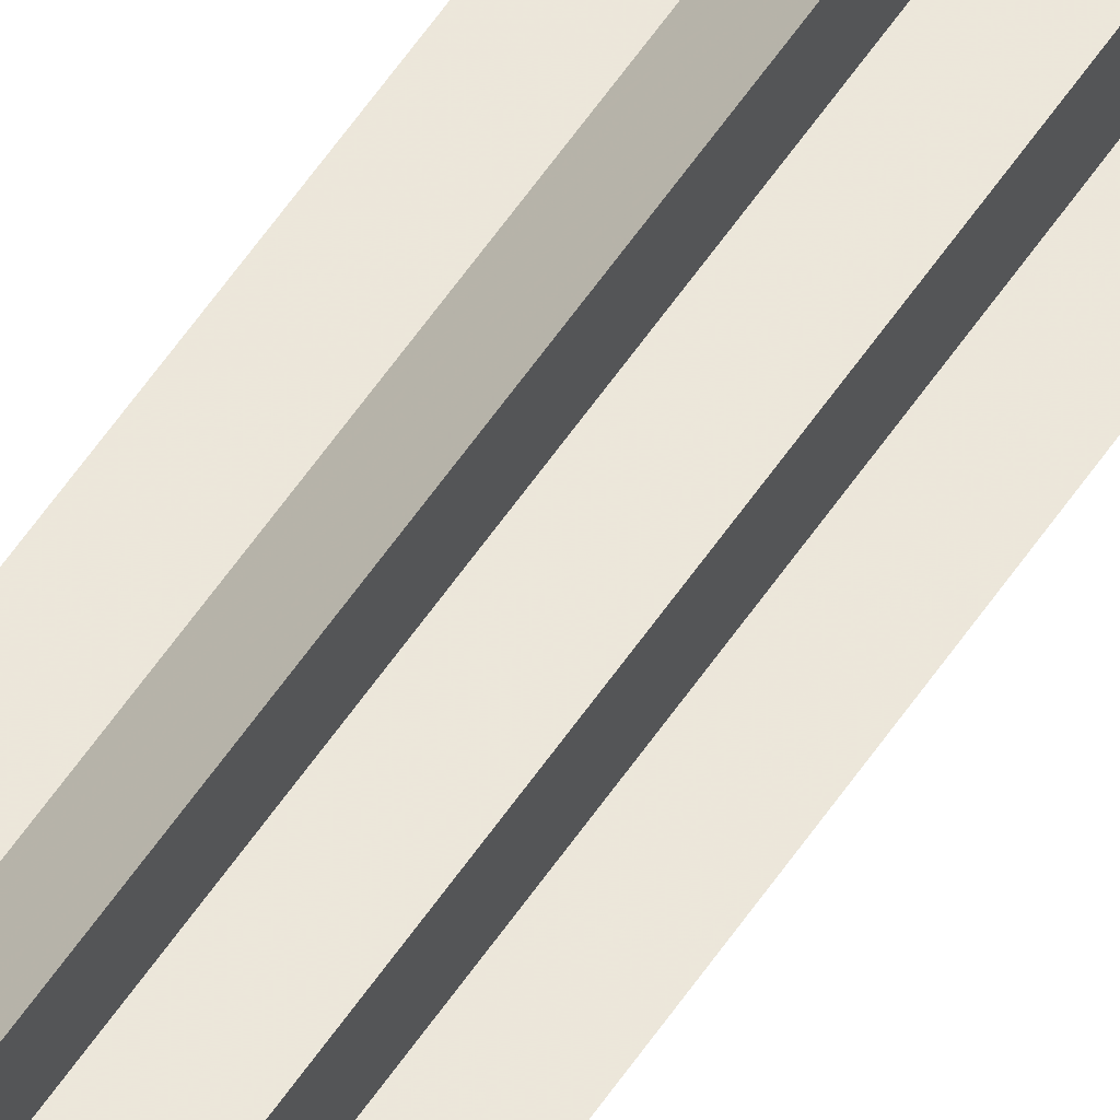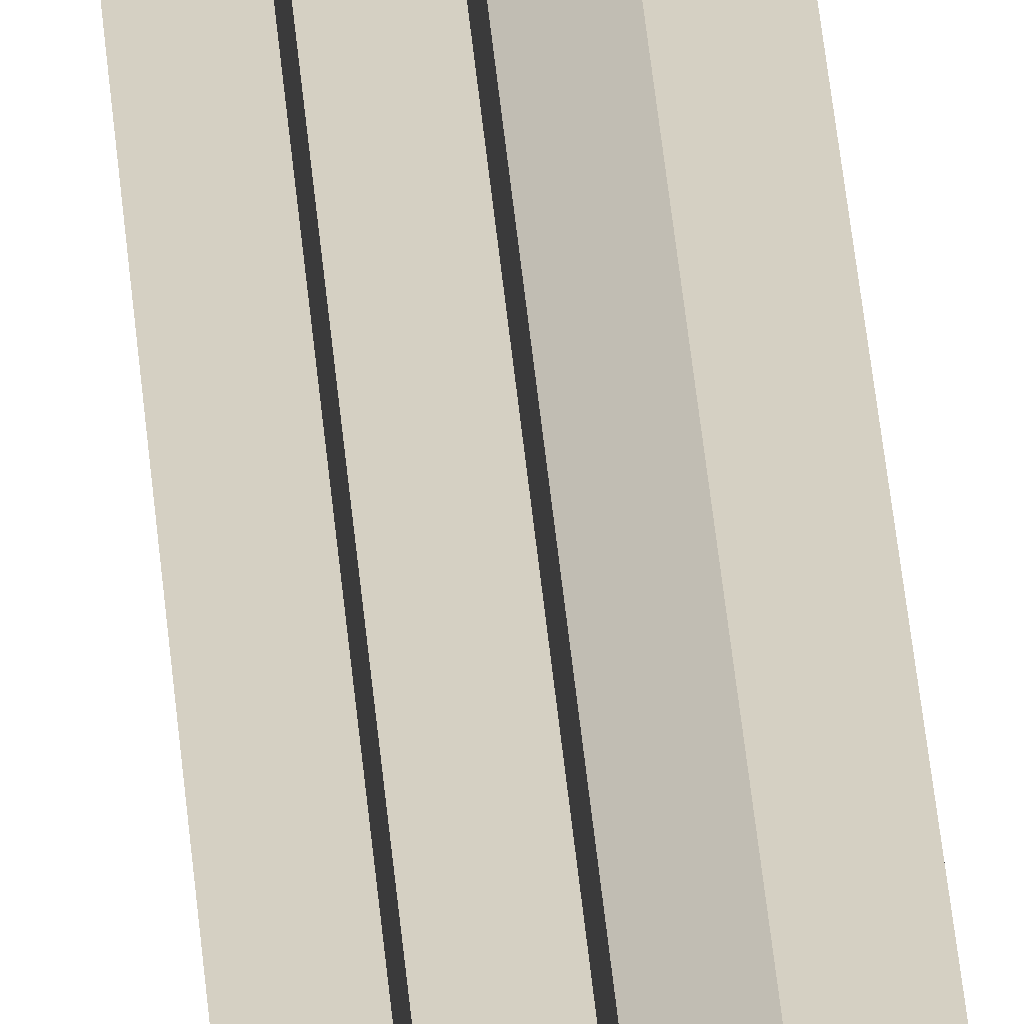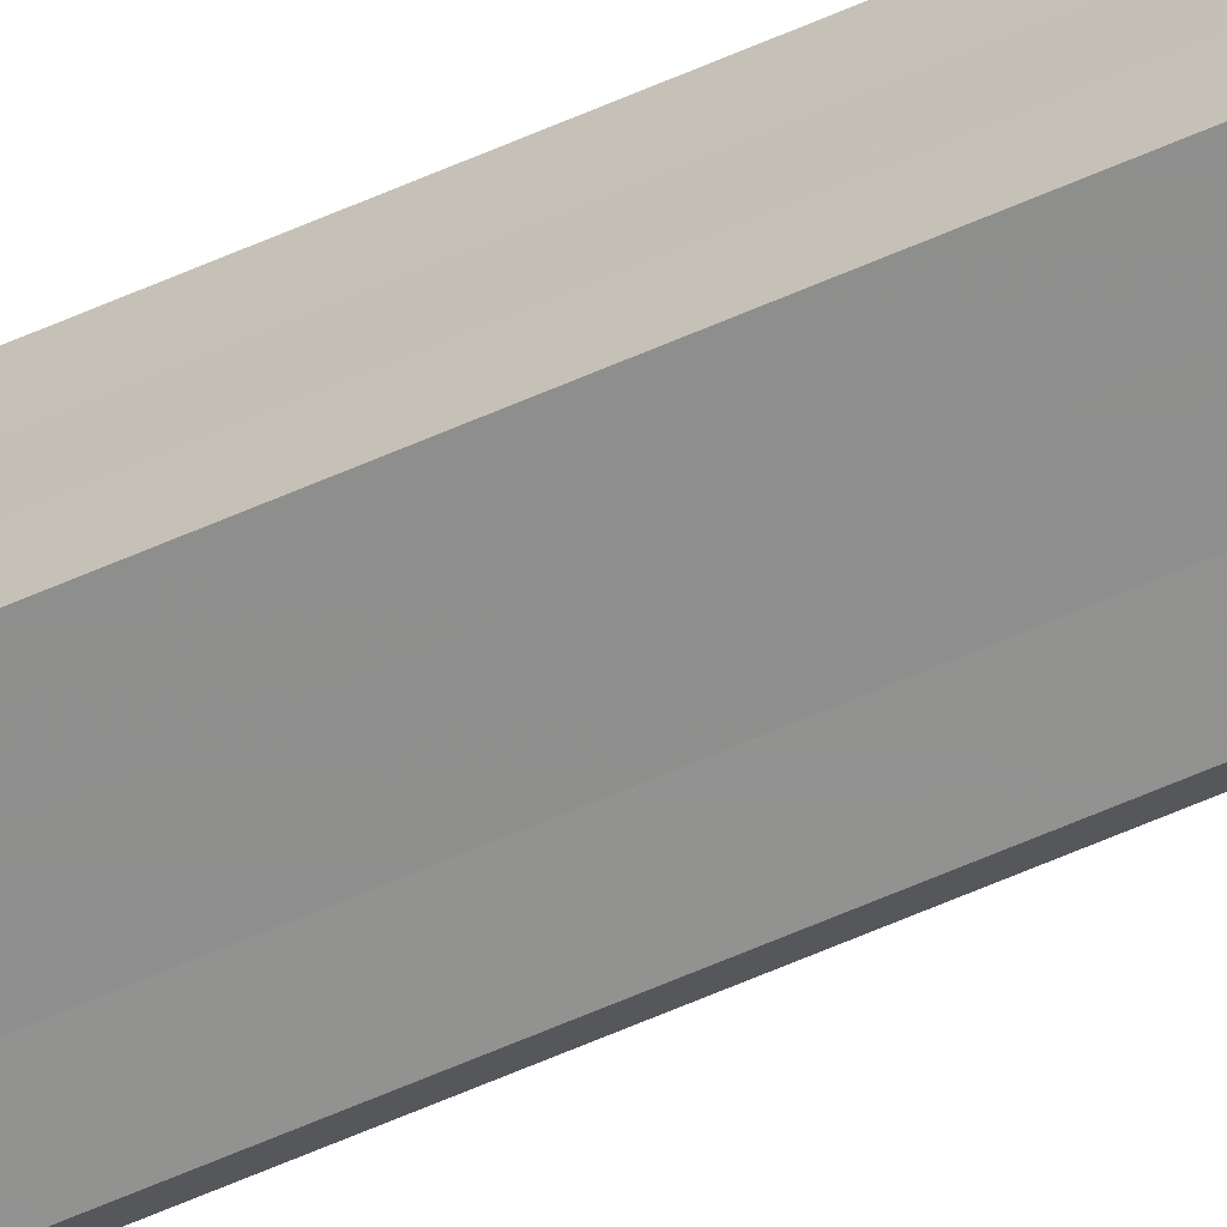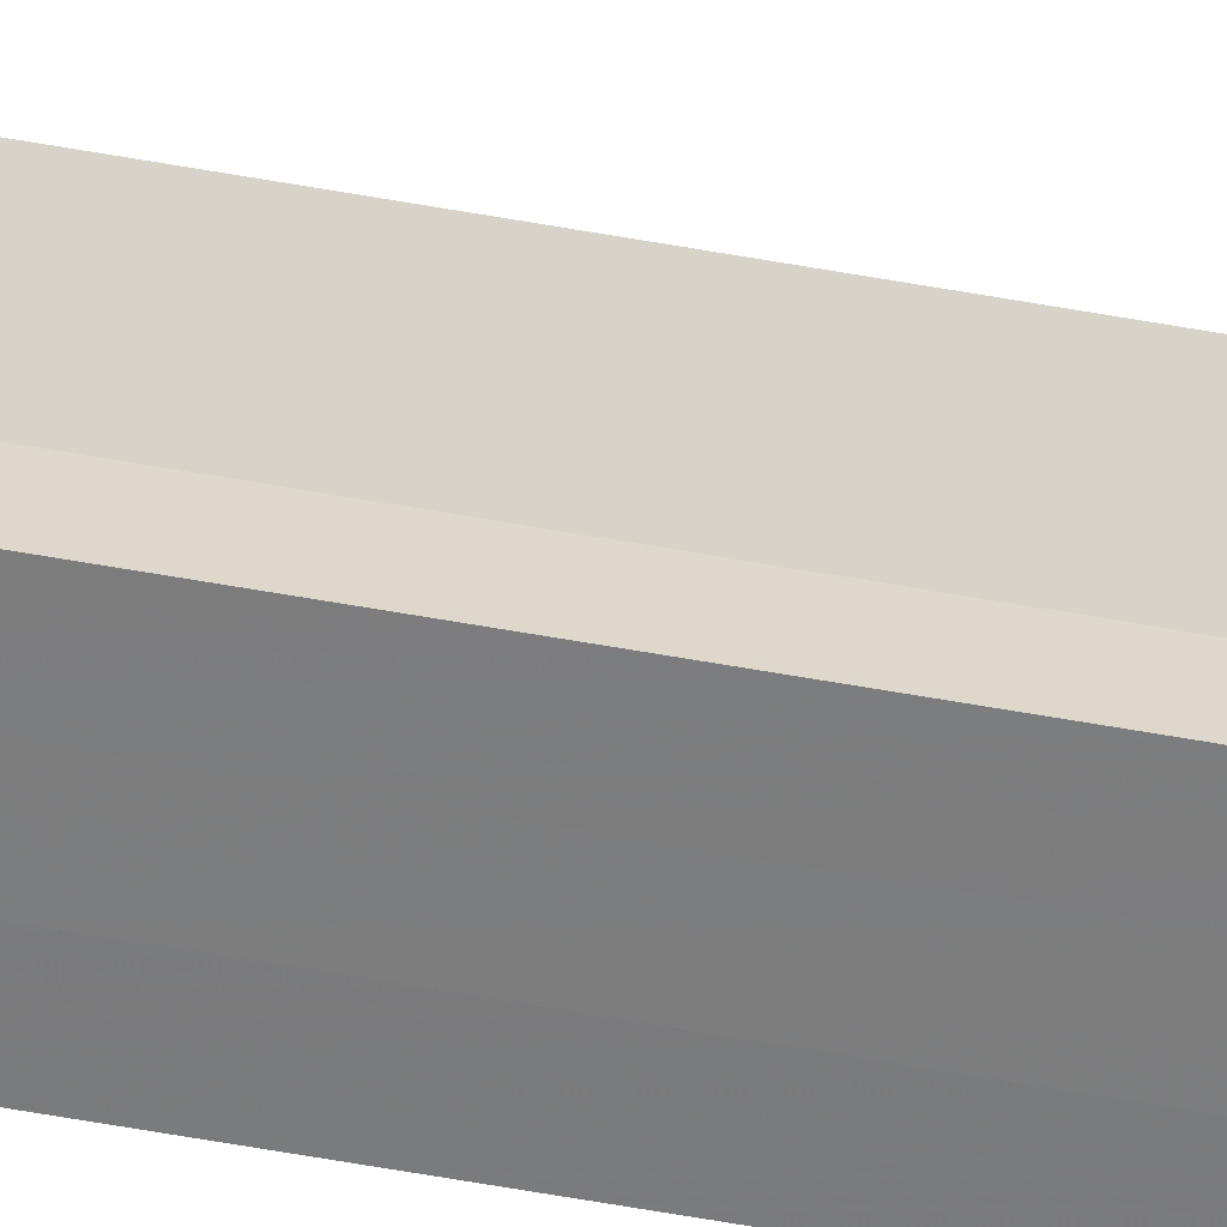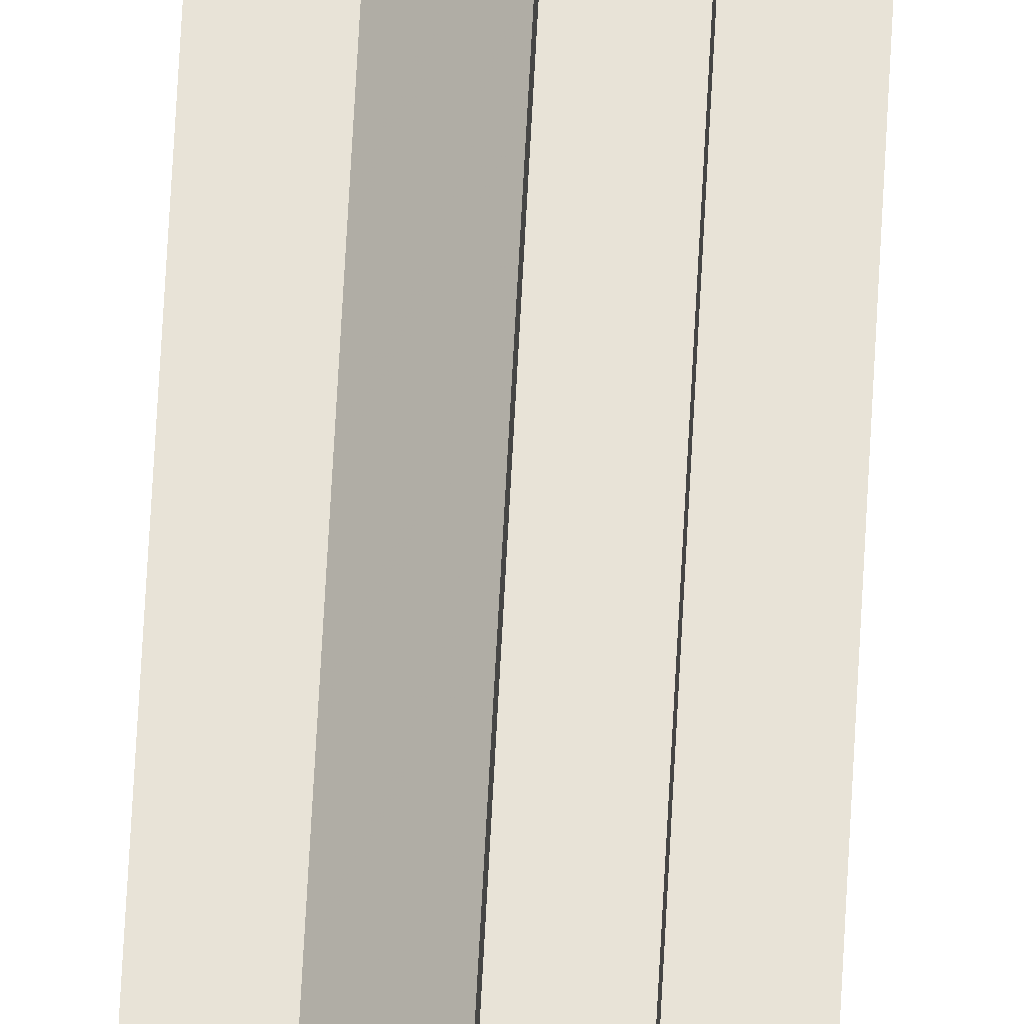
<metadata>
{"format":"obj","ext":"obj","renderer":"f3d","projection":"perspective","resolution":1024,"background":"white","views":[{"elev":54.1,"azim":32.4,"up":"+Y"},{"elev":26.2,"azim":176.8,"up":"+Y"},{"elev":-65.5,"azim":-66.5,"up":"+Y"},{"elev":-58.7,"azim":79.4,"up":"+Y"},{"elev":61.7,"azim":2.9,"up":"+Y"}]}
</metadata>
<code>
o 2016
v 2251 1889 22.7
v 2251 1889 22.7
v 2251 1889 23.77
v 2251 1889 22.7
v 2251 1889 23.77
v 2251 1889 22.7
v 2251 1889 23.77
v 2251 1889 22.7
v 2251 1889 23.77
v 2251 1889 22.7
v 2251 1889 22.7
v 2251 1889 22.7
v 2251 1889 22.7
v 2251 1889 23.77
v 2251 1889 23.77
v 2251 1889 22.7
v 2251 1889 22.7
v 2251 1889 23.77
v 2251 1889 23.77
v 2251 1889 22.7
v 2251 1889 23.77
v 2251 1889 22.7
v 2251 1889 22.7
v 2251 1889 23.77
v 2251 1889 22.7
v 2251 1889 22.7
v 2251 1889 22.7
v 2251 1889 22.7
v 2251 1889 23.77
v 2251 1889 22.7
v 2251 1889 23.77
v 2251 1889 22.7
v 2251 1889 22.7
v 2251 1889 22.7
v 2251 1889 23.77
v 2251 1889 23.77
v 2251 1889 23.77
v 2251 1889 23.77
v 2251 1889 23.77
v 2251 1889 22.7
v 2251 1889 23.77
v 2251 1889 22.7
v 2251 1889 23.77
v 2251 1889 22.7
v 2251 1889 22.7
v 2251 1889 22.7
v 2251 1889 22.7
v 2251 1889 23.77
v 2251 1889 22.7
v 2251 1889 22.7
v 2251 1889 22.7
v 2251 1889 23.77
v 2251 1889 22.7
v 2251 1889 23.77
v 2251 1889 22.7
v 2251 1889 22.7
v 2251 1889 23.77
v 2251 1889 23.77
v 2251 1889 22.7
v 2251 1889 23.77
v 2251 1889 22.7
v 2251 1889 22.7
v 2251 1889 23.77
v 2251 1889 23.77
v 2251 1889 22.7
v 2251 1889 22.7
v 2251 1889 23.77
v 2251 1889 23.77
v 2251 1889 22.7
v 2251 1889 22.7
v 2251 1889 23.77
v 2251 1889 23.77
v 2251 1889 23.77
v 2251 1889 23.77
v 2251 1889 23.77
v 2251 1889 23.77
v 2251 1889 23.77
v 2251 1889 23.77
v 2251 1889 23.77
v 2251 1889 23.77
v 2251 1889 23.77
v 2251 1889 23.77
v 2251 1889 23.77
v 2251 1889 22.7
v 2251 1889 22.7
v 2251 1889 23.77
f 1 2 3
f 2 4 5
f 3 6 7
f 7 8 9
f 10 8 11
f 10 12 8
f 10 11 13
f 14 13 15
f 10 16 12
f 10 17 16
f 18 17 19
f 10 20 17
f 21 22 18
f 10 23 20
f 24 25 21
f 26 27 24
f 27 28 29
f 28 30 31
f 10 32 23
f 10 33 32
f 10 34 33
f 35 32 36
f 37 34 38
f 39 40 35
f 41 42 37
f 43 44 39
f 45 46 41
f 46 47 48
f 49 50 43
f 50 51 52
f 51 53 54
f 55 56 57
f 58 59 60
f 10 61 59
f 10 62 61
f 63 62 64
f 65 66 63
f 67 61 68
f 69 70 67
f 71 60 72
f 71 72 73
f 71 15 74
f 71 74 75
f 71 75 76
f 71 76 77
f 71 77 78
f 71 78 79
f 71 79 80
f 71 80 81
f 71 81 82
f 71 82 83
f 84 85 86

</code>
